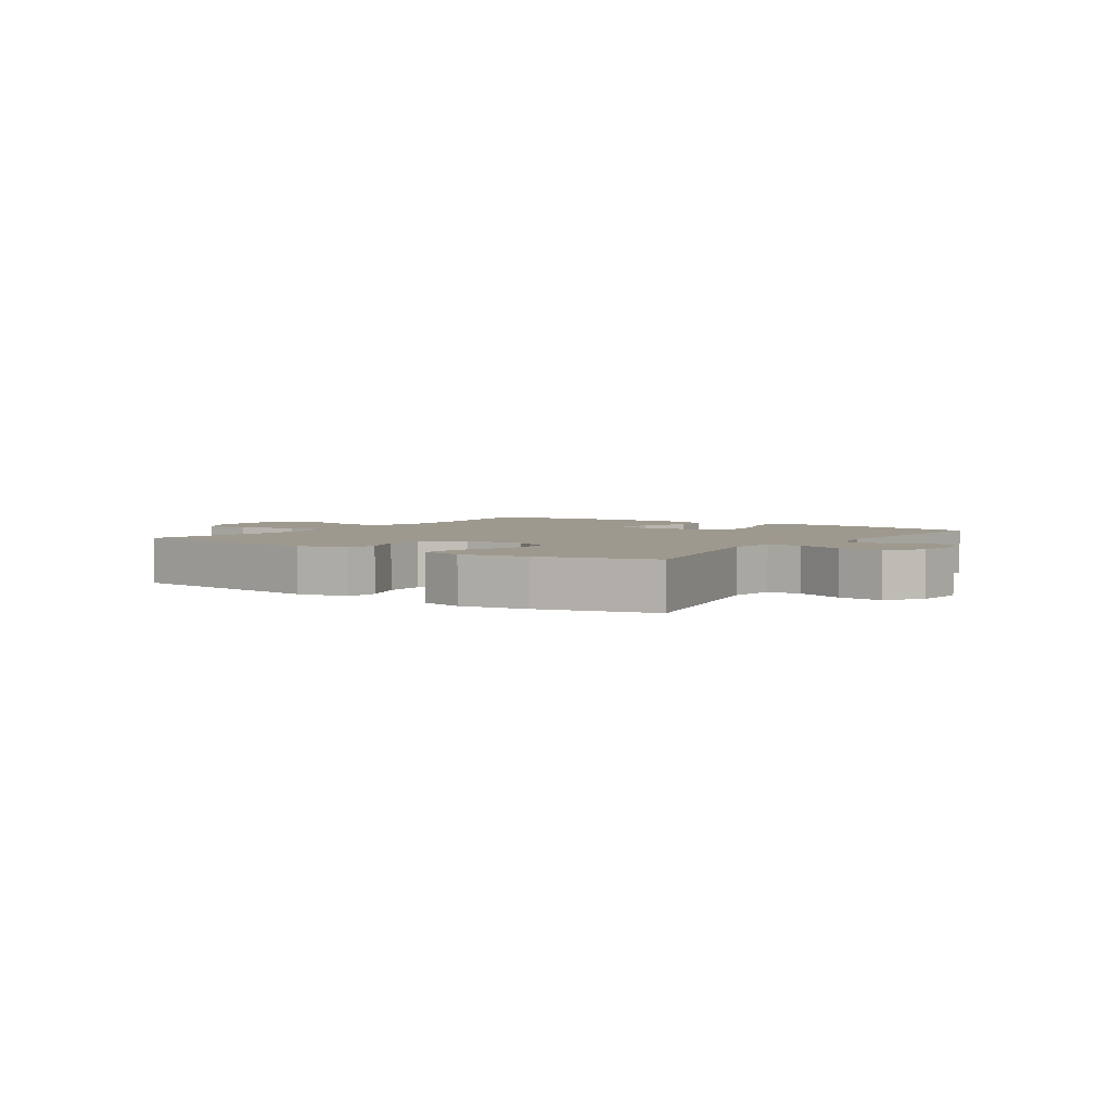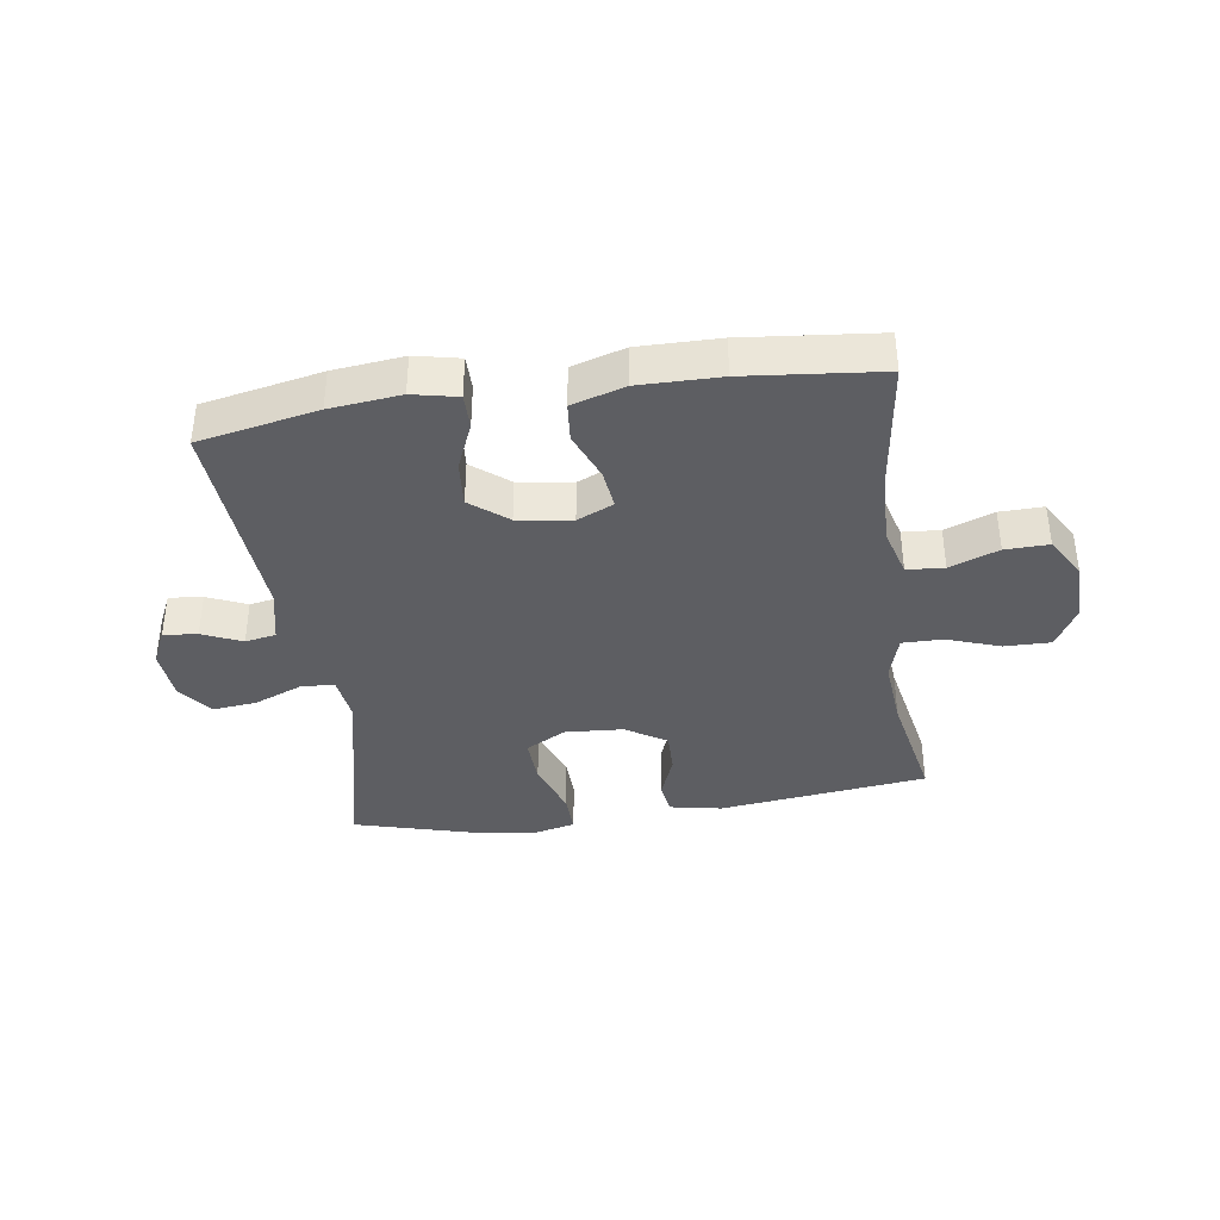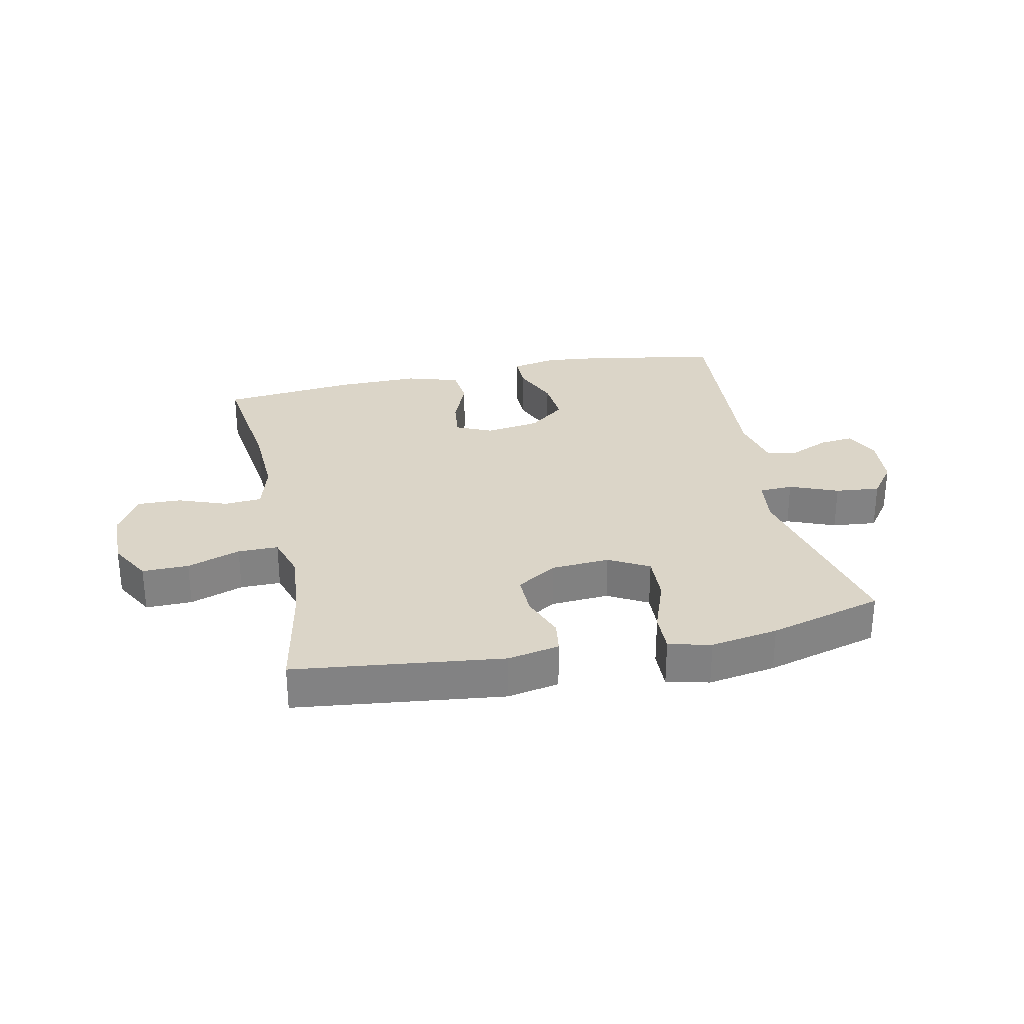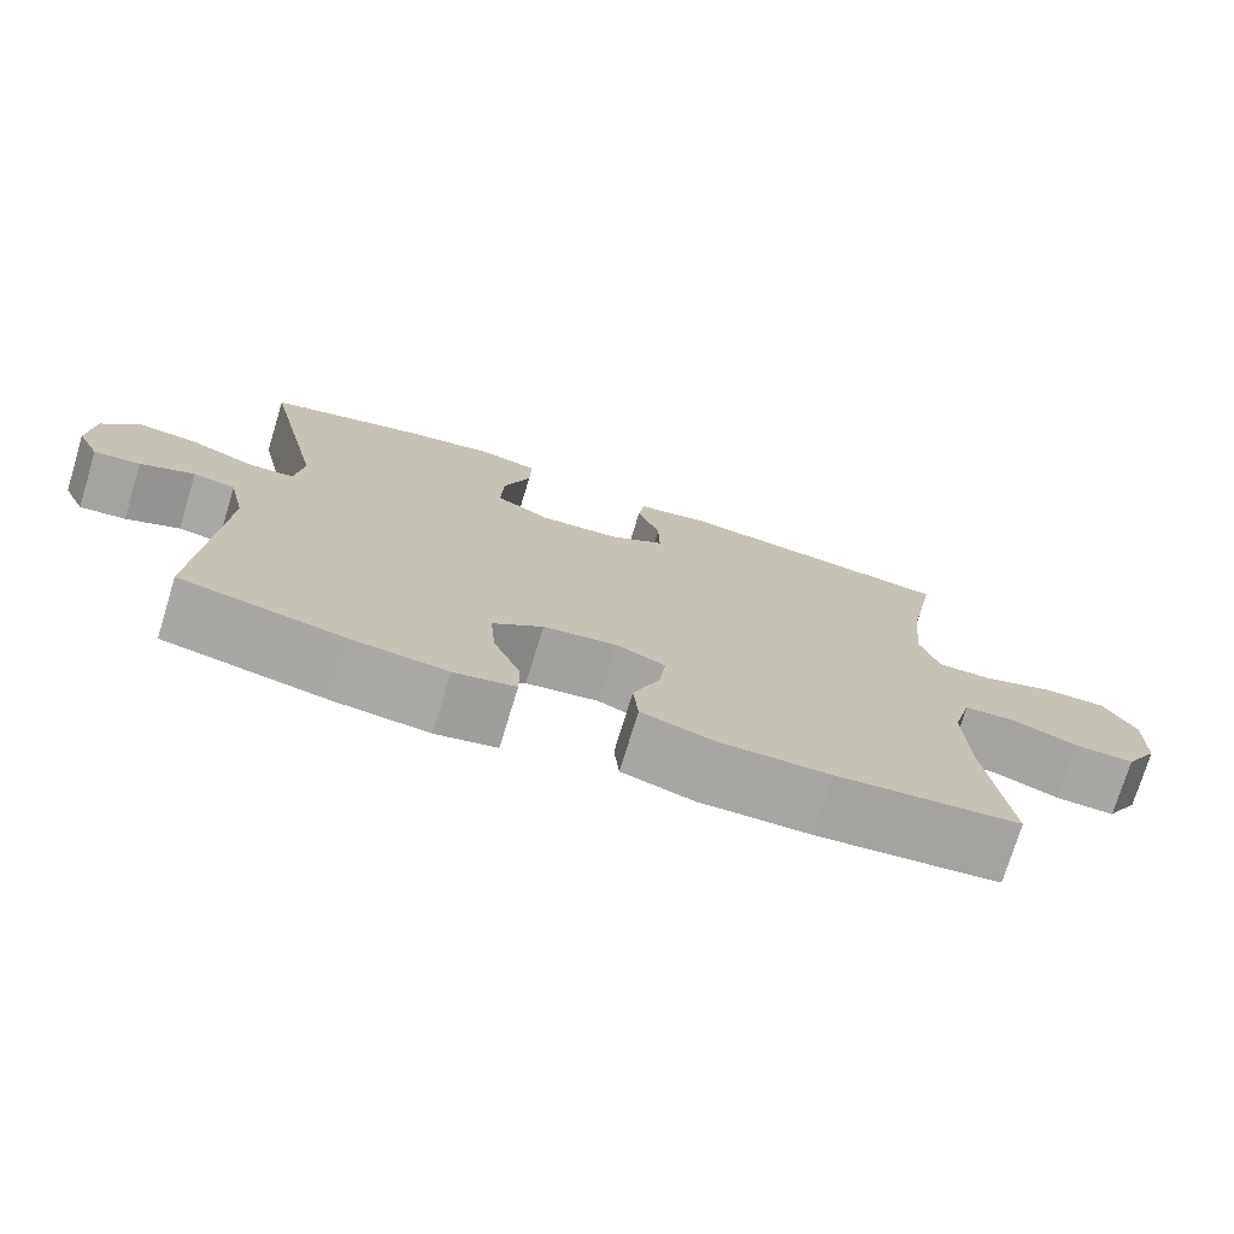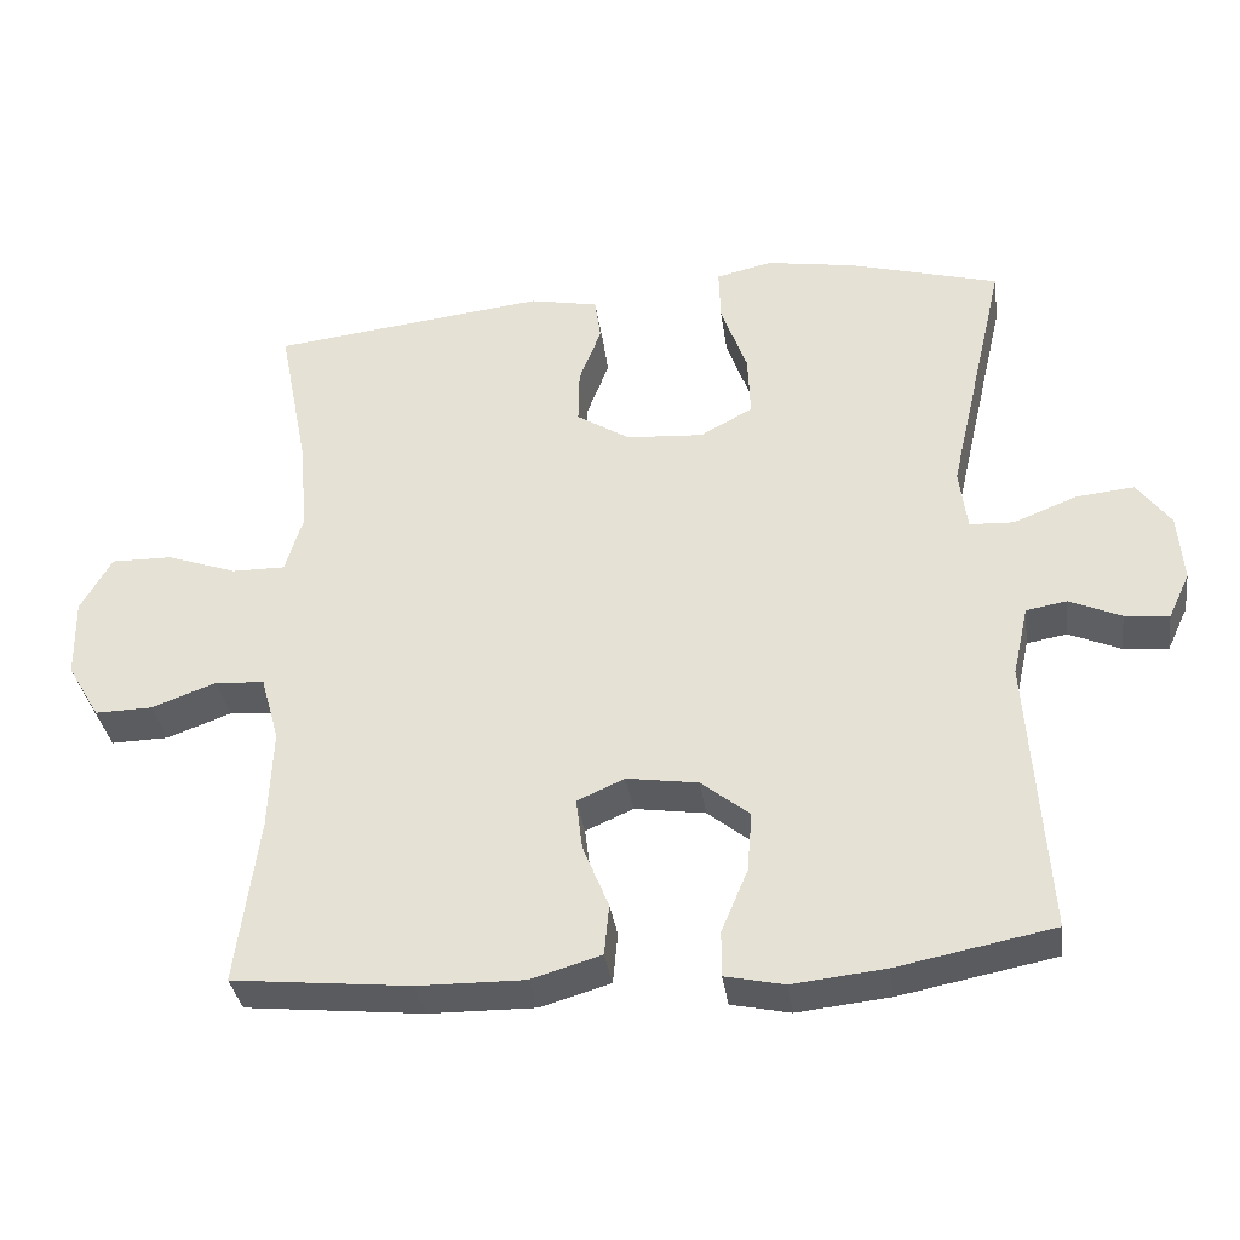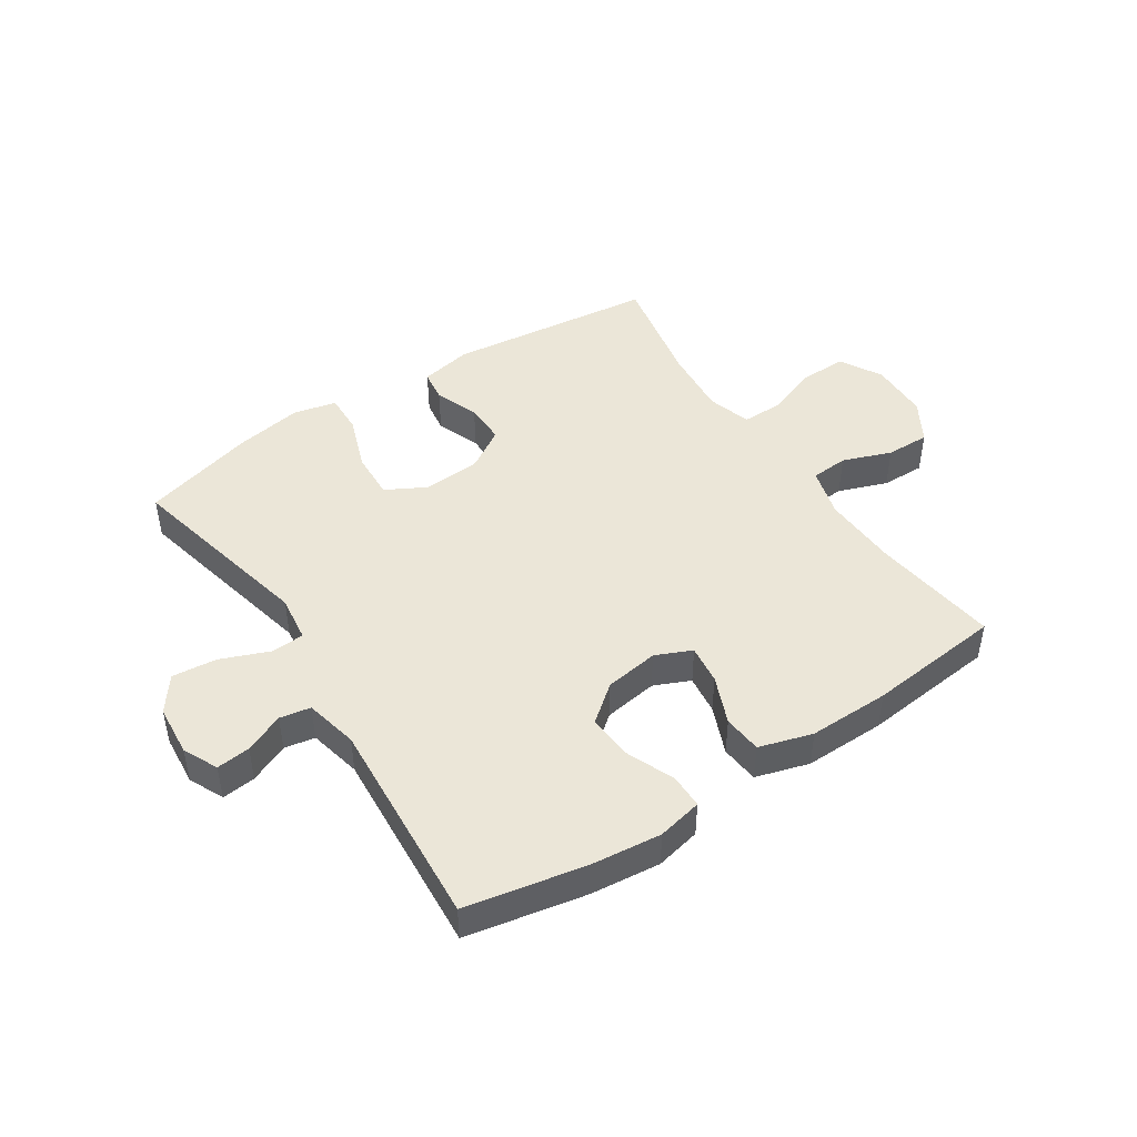
<metadata>
{"format":"obj","ext":"obj","renderer":"f3d","projection":"perspective","resolution":1024,"background":"white","views":[{"elev":3.5,"azim":34.7,"up":"+Y"},{"elev":-38.4,"azim":-171.7,"up":"+Y"},{"elev":29.6,"azim":-11.9,"up":"+Y"},{"elev":-74.3,"azim":163.0,"up":"+Z"},{"elev":-34.5,"azim":7.9,"up":"+Z"},{"elev":46.4,"azim":146.7,"up":"+Y"}]}
</metadata>
<code>
o path5232
v 0.3182 0.0375 0.5526
v 0.2028 0.0375 0.5715
v 0.1304 0.0375 0.5544
v 0.1327 0.0375 0.4855
v 0.1665 0.0375 0.392
v 0.1699 0.0375 0.3115
v 0.1016 0.0375 0.2743
v 0.002243 0.0375 0.2808
v -0.06693 0.0375 0.3241
v -0.06559 0.0375 0.3942
v -0.03685 0.0375 0.4692
v -0.04471 0.0375 0.5241
v -0.1332 0.0375 0.5413
v -0.4889 0.0375 0.4991
v -0.4507 0.0375 0.3019
v -0.4408 0.0375 0.1849
v -0.4637 0.0375 0.1106
v -0.5325 0.0375 0.111
v -0.6232 0.0375 0.1428
v -0.7025 0.0375 0.1438
v -0.7429 0.0375 0.07262
v -0.741 0.0375 -0.02932
v -0.6994 0.0375 -0.09991
v -0.6248 0.0375 -0.09812
v -0.5414 0.0375 -0.0673
v -0.4777 0.0375 -0.07187
v -0.4541 0.0375 -0.1564
v -0.4596 0.0375 -0.286
v -0.4889 0.0375 -0.5026
v -0.2581 0.0375 -0.5262
v -0.1196 0.0375 -0.5278
v -0.02853 0.0375 -0.5005
v -0.02223 0.0375 -0.4344
v -0.05588 0.0375 -0.3522
v -0.06409 0.0375 -0.285
v -0.002354 0.0375 -0.2576
v 0.09005 0.0375 -0.2714
v 0.1529 0.0375 -0.3214
v 0.1465 0.0375 -0.3989
v 0.1122 0.0375 -0.4807
v 0.1121 0.0375 -0.5393
v 0.189 0.0375 -0.5557
v 0.3097 0.0375 -0.5427
v 0.513 0.0375 -0.5026
v 0.488 0.0375 -0.1428
v 0.5085 0.0375 -0.05239
v 0.5611 0.0375 -0.04294
v 0.6284 0.0375 -0.07217
v 0.6861 0.0375 -0.07819
v 0.714 0.0375 -0.01889
v 0.7069 0.0375 0.06855
v 0.6633 0.0375 0.1271
v 0.5875 0.0375 0.1195
v 0.5052 0.0375 0.08657
v 0.4478 0.0375 0.08915
v 0.4373 0.0375 0.169
v 0.513 0.0375 0.4991
v 0.3182 -0.0375 0.5526
v 0.2028 -0.0375 0.5715
v 0.1304 -0.0375 0.5544
v 0.1327 -0.0375 0.4855
v 0.1665 -0.0375 0.392
v 0.1699 -0.0375 0.3115
v 0.1016 -0.0375 0.2743
v 0.002243 -0.0375 0.2808
v -0.06693 -0.0375 0.3241
v -0.06559 -0.0375 0.3942
v -0.03685 -0.0375 0.4692
v -0.04471 -0.0375 0.5241
v -0.1332 -0.0375 0.5413
v -0.4889 -0.0375 0.4991
v -0.4507 -0.0375 0.3019
v -0.4408 -0.0375 0.1849
v -0.4637 -0.0375 0.1106
v -0.5325 -0.0375 0.111
v -0.6232 -0.0375 0.1428
v -0.7025 -0.0375 0.1438
v -0.7429 -0.0375 0.07262
v -0.741 -0.0375 -0.02932
v -0.6994 -0.0375 -0.09991
v -0.6248 -0.0375 -0.09812
v -0.5414 -0.0375 -0.0673
v -0.4777 -0.0375 -0.07187
v -0.4541 -0.0375 -0.1564
v -0.4596 -0.0375 -0.286
v -0.4889 -0.0375 -0.5026
v -0.2581 -0.0375 -0.5262
v -0.1196 -0.0375 -0.5278
v -0.02853 -0.0375 -0.5005
v -0.02223 -0.0375 -0.4344
v -0.05588 -0.0375 -0.3522
v -0.06409 -0.0375 -0.285
v -0.002354 -0.0375 -0.2576
v 0.09005 -0.0375 -0.2714
v 0.1529 -0.0375 -0.3214
v 0.1465 -0.0375 -0.3989
v 0.1122 -0.0375 -0.4807
v 0.1121 -0.0375 -0.5393
v 0.189 -0.0375 -0.5557
v 0.3097 -0.0375 -0.5427
v 0.513 -0.0375 -0.5026
v 0.488 -0.0375 -0.1428
v 0.5085 -0.0375 -0.05239
v 0.5611 -0.0375 -0.04294
v 0.6284 -0.0375 -0.07217
v 0.6861 -0.0375 -0.07819
v 0.714 -0.0375 -0.01889
v 0.7069 -0.0375 0.06855
v 0.6633 -0.0375 0.1271
v 0.5875 -0.0375 0.1195
v 0.5052 -0.0375 0.08657
v 0.4478 -0.0375 0.08915
v 0.4373 -0.0375 0.169
v 0.513 -0.0375 0.4991
v 0.3182 0.0375 0.5526
v 0.2028 0.0375 0.5715
v 0.1304 0.0375 0.5544
v 0.1304 0.0375 0.5544
v 0.1327 0.0375 0.4855
v -0.04471 0.0375 0.5241
v -0.04471 0.0375 0.5241
v -0.1332 0.0375 0.5413
v -0.03685 0.0375 0.4692
v 0.513 0.0375 0.4991
v 0.513 0.0375 0.4991
v -0.4889 0.0375 0.4991
v -0.4889 0.0375 0.4991
v 0.1665 0.0375 0.392
v -0.06559 0.0375 0.3942
v -0.4507 0.0375 0.3019
v -0.06693 0.0375 0.3241
v 0.1699 0.0375 0.3115
v 0.1699 0.0375 0.3115
v 0.002243 0.0375 0.2808
v 0.1016 0.0375 0.2743
v -0.4408 0.0375 0.1849
v 0.4373 0.0375 0.169
v -0.4637 0.0375 0.1106
v -0.4637 0.0375 0.1106
v 0.4478 0.0375 0.08915
v 0.4478 0.0375 0.08915
v -0.6232 0.0375 0.1428
v -0.7025 0.0375 0.1438
v -0.7025 0.0375 0.1438
v -0.7429 0.0375 0.07262
v -0.5325 0.0375 0.111
v 0.7069 0.0375 0.06855
v 0.6633 0.0375 0.1271
v 0.5875 0.0375 0.1195
v 0.5052 0.0375 0.08657
v -0.741 0.0375 -0.02932
v 0.714 0.0375 -0.01889
v 0.6861 0.0375 -0.07819
v 0.6861 0.0375 -0.07819
v -0.6994 0.0375 -0.09991
v -0.6994 0.0375 -0.09991
v 0.6284 0.0375 -0.07217
v 0.5611 0.0375 -0.04294
v 0.5085 0.0375 -0.05239
v 0.5085 0.0375 -0.05239
v 0.488 0.0375 -0.1428
v -0.5414 0.0375 -0.0673
v -0.4777 0.0375 -0.07187
v -0.4777 0.0375 -0.07187
v -0.6248 0.0375 -0.09812
v -0.4541 0.0375 -0.1564
v -0.4596 0.0375 -0.286
v -0.002354 0.0375 -0.2576
v 0.09005 0.0375 -0.2714
v -0.06409 0.0375 -0.285
v -0.06409 0.0375 -0.285
v 0.1529 0.0375 -0.3214
v -0.05588 0.0375 -0.3522
v 0.1465 0.0375 -0.3989
v -0.02223 0.0375 -0.4344
v 0.1122 0.0375 -0.4807
v 0.513 0.0375 -0.5026
v 0.513 0.0375 -0.5026
v -0.02853 0.0375 -0.5005
v -0.02853 0.0375 -0.5005
v -0.4889 0.0375 -0.5026
v -0.4889 0.0375 -0.5026
v 0.1121 0.0375 -0.5393
v 0.1121 0.0375 -0.5393
v -0.1196 0.0375 -0.5278
v -0.2581 0.0375 -0.5262
v 0.3097 0.0375 -0.5427
v 0.189 0.0375 -0.5557
v 0.3182 -0.0375 0.5526
v 0.2028 -0.0375 0.5715
v 0.1304 -0.0375 0.5544
v 0.1304 -0.0375 0.5544
v 0.1327 -0.0375 0.4855
v -0.04471 -0.0375 0.5241
v -0.04471 -0.0375 0.5241
v -0.1332 -0.0375 0.5413
v -0.03685 -0.0375 0.4692
v 0.513 -0.0375 0.4991
v 0.513 -0.0375 0.4991
v -0.4889 -0.0375 0.4991
v -0.4889 -0.0375 0.4991
v 0.1665 -0.0375 0.392
v -0.06559 -0.0375 0.3942
v -0.4507 -0.0375 0.3019
v -0.06693 -0.0375 0.3241
v 0.1699 -0.0375 0.3115
v 0.1699 -0.0375 0.3115
v 0.002243 -0.0375 0.2808
v 0.1016 -0.0375 0.2743
v -0.4408 -0.0375 0.1849
v 0.4373 -0.0375 0.169
v -0.4637 -0.0375 0.1106
v -0.4637 -0.0375 0.1106
v 0.4478 -0.0375 0.08915
v 0.4478 -0.0375 0.08915
v -0.6232 -0.0375 0.1428
v -0.7025 -0.0375 0.1438
v -0.7025 -0.0375 0.1438
v -0.7429 -0.0375 0.07262
v -0.5325 -0.0375 0.111
v 0.7069 -0.0375 0.06855
v 0.6633 -0.0375 0.1271
v 0.5875 -0.0375 0.1195
v 0.5052 -0.0375 0.08657
v -0.741 -0.0375 -0.02932
v 0.714 -0.0375 -0.01889
v 0.6861 -0.0375 -0.07819
v 0.6861 -0.0375 -0.07819
v -0.6994 -0.0375 -0.09991
v -0.6994 -0.0375 -0.09991
v 0.6284 -0.0375 -0.07217
v 0.5611 -0.0375 -0.04294
v 0.5085 -0.0375 -0.05239
v 0.5085 -0.0375 -0.05239
v 0.488 -0.0375 -0.1428
v -0.5414 -0.0375 -0.0673
v -0.4777 -0.0375 -0.07187
v -0.4777 -0.0375 -0.07187
v -0.6248 -0.0375 -0.09812
v -0.4541 -0.0375 -0.1564
v -0.4596 -0.0375 -0.286
v -0.002354 -0.0375 -0.2576
v 0.09005 -0.0375 -0.2714
v -0.06409 -0.0375 -0.285
v -0.06409 -0.0375 -0.285
v 0.1529 -0.0375 -0.3214
v -0.05588 -0.0375 -0.3522
v 0.1465 -0.0375 -0.3989
v -0.02223 -0.0375 -0.4344
v 0.1122 -0.0375 -0.4807
v 0.513 -0.0375 -0.5026
v 0.513 -0.0375 -0.5026
v -0.02853 -0.0375 -0.5005
v -0.02853 -0.0375 -0.5005
v -0.4889 -0.0375 -0.5026
v -0.4889 -0.0375 -0.5026
v 0.1121 -0.0375 -0.5393
v 0.1121 -0.0375 -0.5393
v -0.1196 -0.0375 -0.5278
v -0.2581 -0.0375 -0.5262
v 0.3097 -0.0375 -0.5427
v 0.189 -0.0375 -0.5557
f 261 248 262
f 244 260 247
f 197 196 203
f 209 208 242
f 232 224 233
f 214 211 209
f 204 203 196
f 249 259 253
f 241 244 240
f 223 232 221
f 189 211 198
f 189 206 211
f 227 226 231
f 260 244 241
f 239 216 225
f 206 189 202
f 214 233 224
f 231 221 232
f 216 236 220
f 208 212 244
f 200 204 196
f 226 221 231
f 216 219 225
f 235 214 243
f 262 250 257
f 191 193 190
f 211 206 209
f 260 241 255
f 239 225 229
f 236 216 239
f 219 216 217
f 214 209 243
f 243 209 242
f 212 220 237
f 246 248 261
f 223 221 222
f 210 205 204
f 244 212 237
f 247 260 259
f 203 204 205
f 237 240 244
f 205 210 212
f 247 259 249
f 262 248 250
f 224 232 223
f 261 235 246
f 233 214 235
f 194 196 197
f 251 235 261
f 205 212 208
f 202 190 193
f 190 202 189
f 235 243 246
f 237 220 236
f 242 208 244
f 1 2 59 58
f 2 118 192 59
f 3 4 61 60
f 121 13 70 195
f 11 12 69 68
f 125 1 58 199
f 13 127 201 70
f 4 5 62 61
f 10 11 68 67
f 14 15 72 71
f 9 10 67 66
f 5 133 207 62
f 8 9 66 65
f 6 7 64 63
f 15 16 73 72
f 56 57 114 113
f 7 8 65 64
f 16 139 213 73
f 141 56 113 215
f 19 144 218 76
f 20 21 78 77
f 18 19 76 75
f 51 52 109 108
f 52 53 110 109
f 53 54 111 110
f 17 18 75 74
f 54 55 112 111
f 21 22 79 78
f 50 51 108 107
f 154 50 107 228
f 22 156 230 79
f 48 49 106 105
f 47 48 105 104
f 160 47 104 234
f 45 46 103 102
f 25 164 238 82
f 24 25 82 81
f 23 24 81 80
f 26 27 84 83
f 27 28 85 84
f 36 37 94 93
f 171 36 93 245
f 37 38 95 94
f 34 35 92 91
f 38 39 96 95
f 33 34 91 90
f 39 40 97 96
f 178 45 102 252
f 180 33 90 254
f 28 182 256 85
f 40 184 258 97
f 31 32 89 88
f 30 31 88 87
f 29 30 87 86
f 43 44 101 100
f 42 43 100 99
f 41 42 99 98
f 187 188 174
f 170 173 186
f 123 129 122
f 135 168 134
f 158 159 150
f 140 135 137
f 130 122 129
f 175 179 185
f 167 166 170
f 149 147 158
f 115 124 137
f 115 137 132
f 153 157 152
f 186 167 170
f 165 151 142
f 132 128 115
f 140 150 159
f 157 158 147
f 142 146 162
f 134 170 138
f 126 122 130
f 152 157 147
f 142 151 145
f 161 169 140
f 188 183 176
f 117 116 119
f 137 135 132
f 186 181 167
f 165 155 151
f 162 165 142
f 145 143 142
f 140 169 135
f 169 168 135
f 138 163 146
f 172 187 174
f 149 148 147
f 136 130 131
f 170 163 138
f 173 185 186
f 129 131 130
f 163 170 166
f 131 138 136
f 173 175 185
f 188 176 174
f 150 149 158
f 187 172 161
f 159 161 140
f 120 123 122
f 177 187 161
f 131 134 138
f 128 119 116
f 116 115 128
f 161 172 169
f 163 162 146
f 168 170 134

</code>
